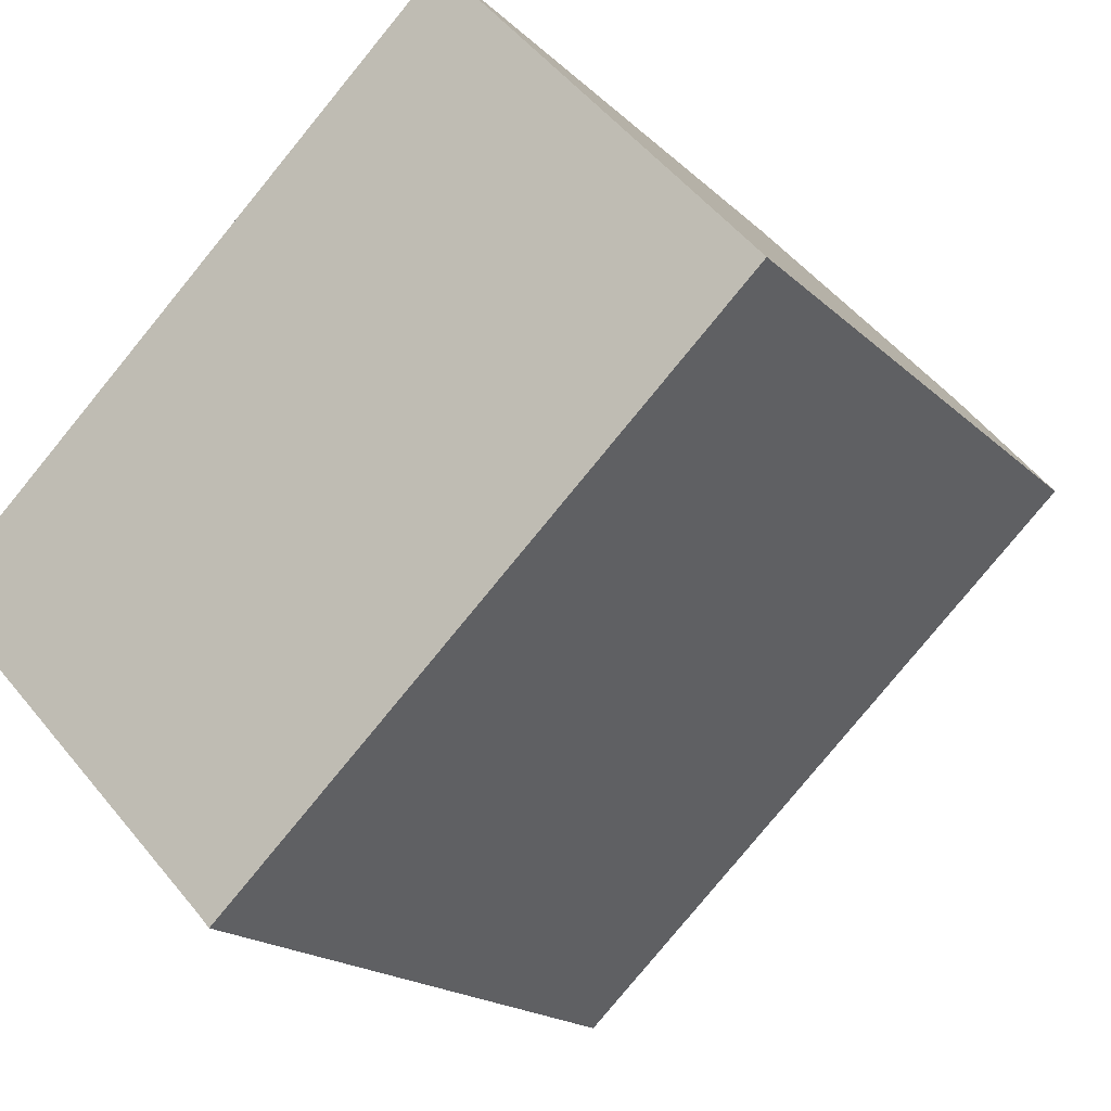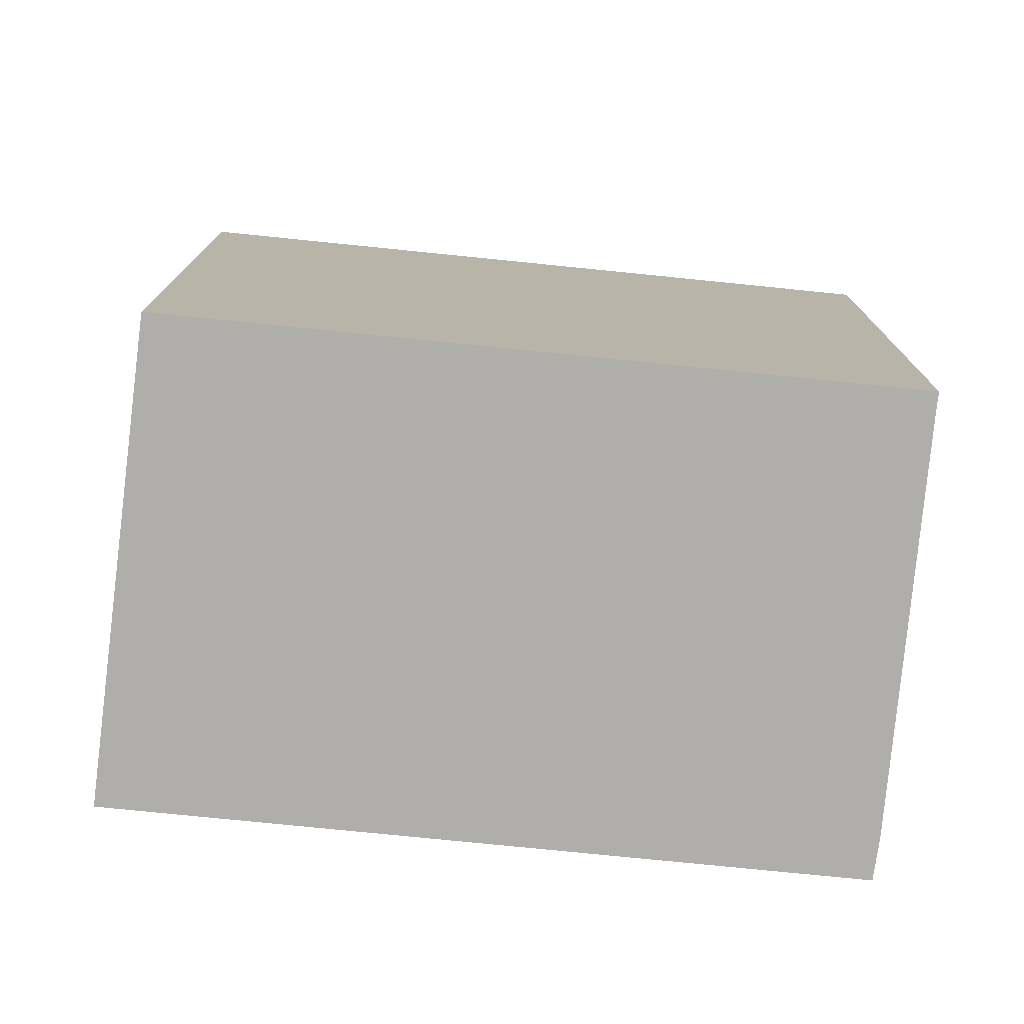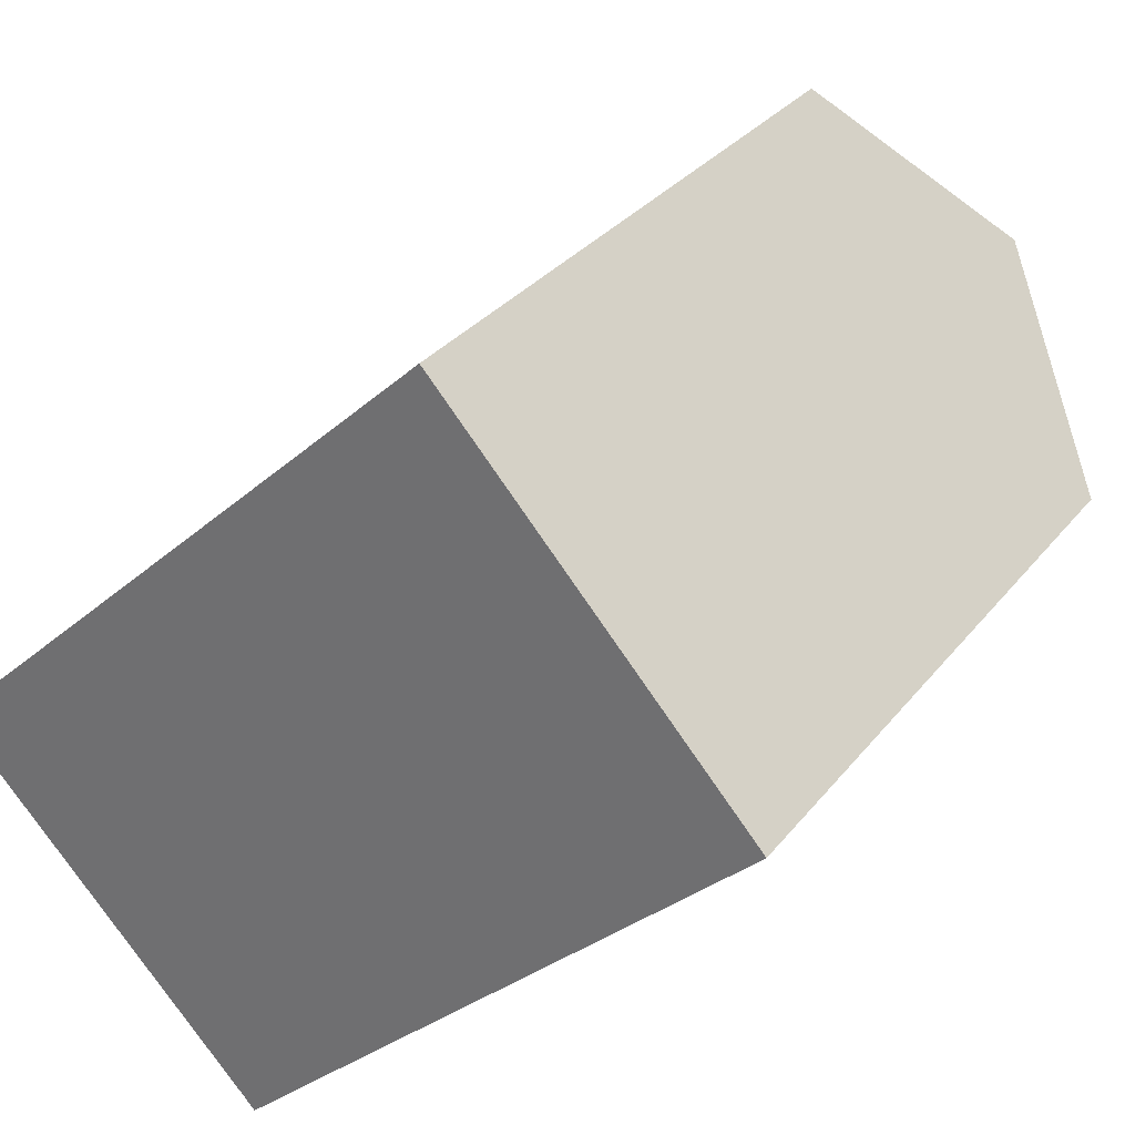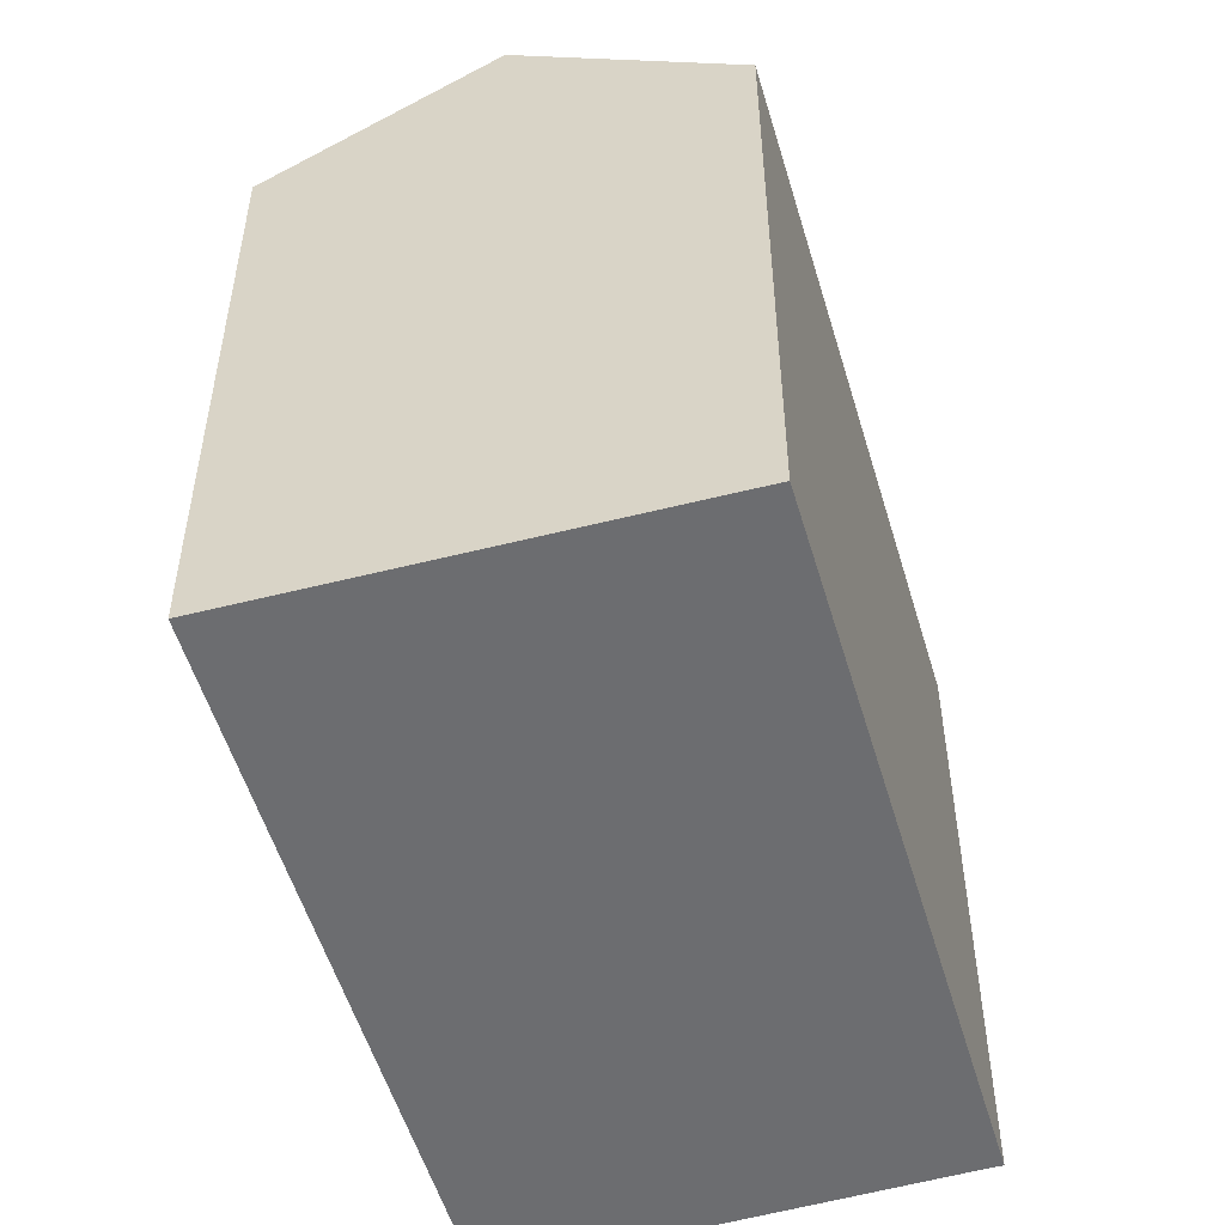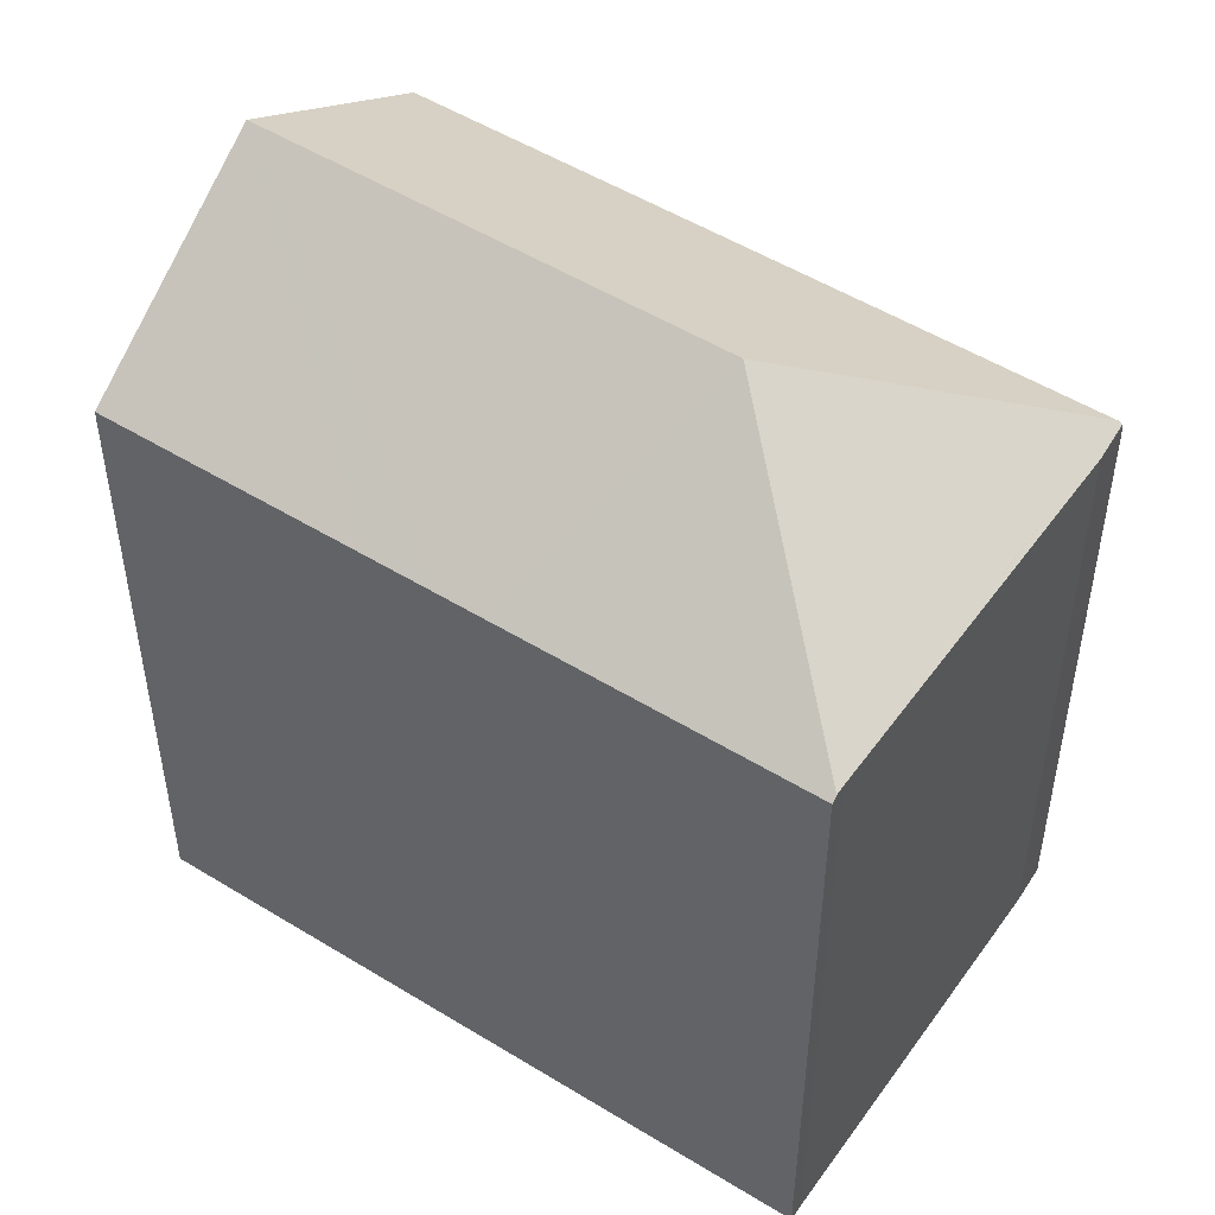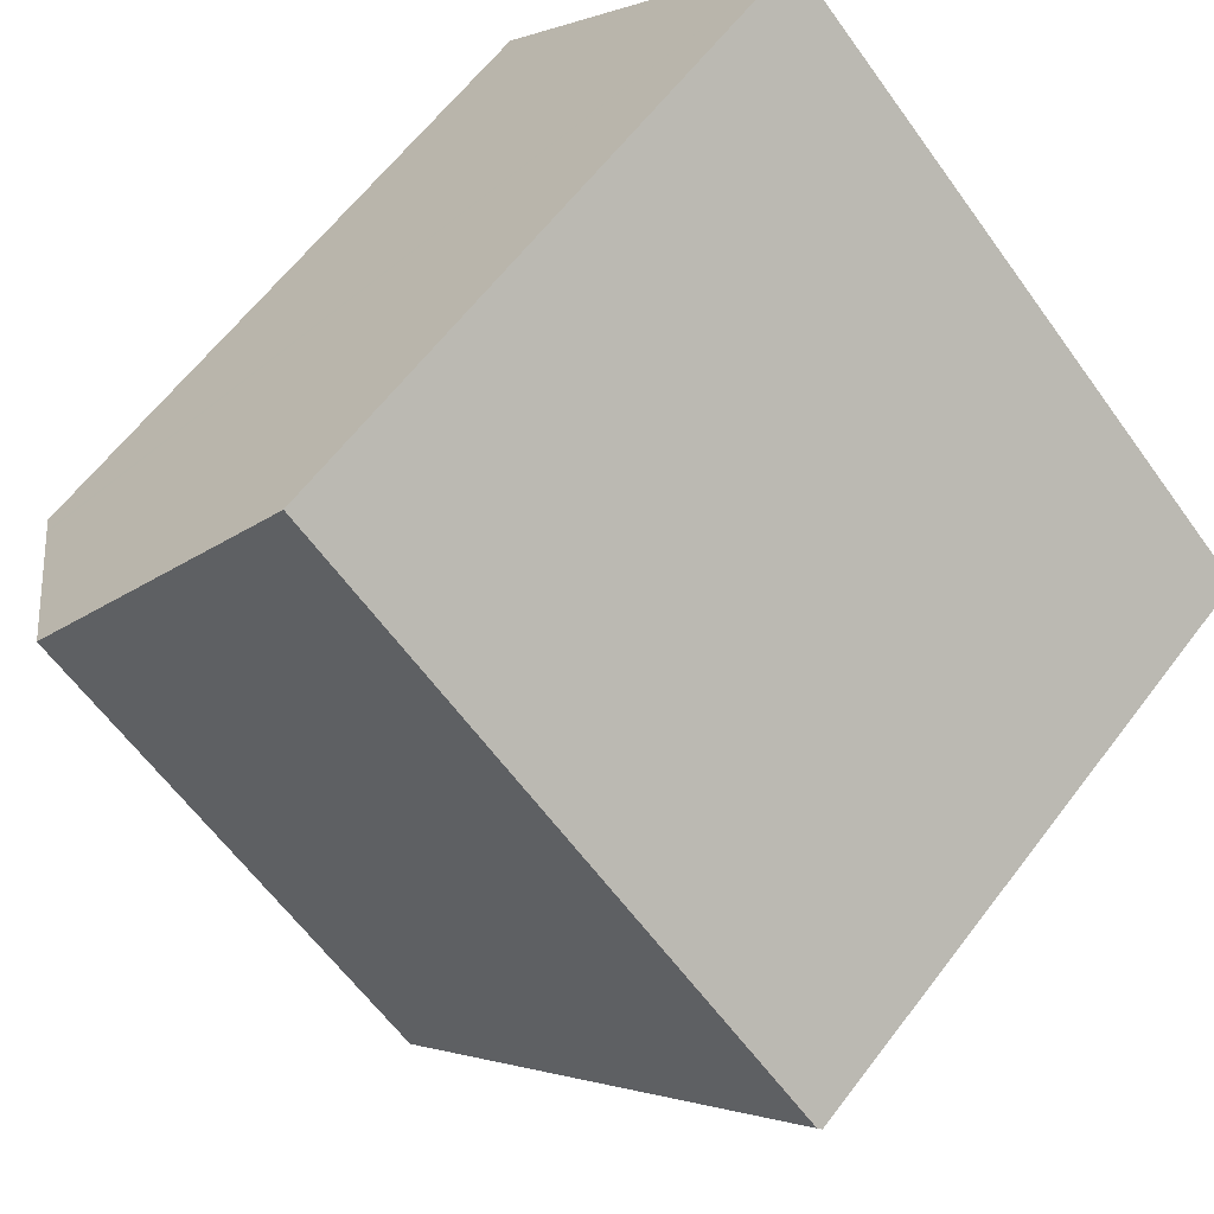
<metadata>
{"format":"obj","ext":"obj","renderer":"f3d","projection":"perspective","resolution":1024,"background":"white","views":[{"elev":-17.6,"azim":29.5,"up":"+Z"},{"elev":-77.7,"azim":131.0,"up":"+Y"},{"elev":30.7,"azim":30.9,"up":"+Z"},{"elev":-54.0,"azim":63.2,"up":"+Y"},{"elev":51.2,"azim":170.6,"up":"+Y"},{"elev":62.1,"azim":-142.9,"up":"+Z"}]}
</metadata>
<code>
v  8.341 20.46 -0.266
v  13.47 16.77 12.69
v  17.42 20.46 8.286
v  8.555 16.77 8.06
v  5.475 16.77 5.158
v  0.09 16.77 0.085
v  7.992 16.88 -8.478
v  8.619 16.78 -8.114
v  8.102 16.78 -8.6
v  8.704 16.78 -8.034
v  14.01 16.77 -3.052
v  14.28 16.77 -2.796
v  14.96 16.77 -2.158
v  16.17 16.77 -1.015
v  16.61 16.77 -0.603
v  20.98 17.13 4.311
v  21.37 16.76 3.871
v  20.9 17.2 4.392
v  0.017 16.71 0.016
v  1.724 16.71 -1.89
v  0.697 16.68 -0.812
v  7.506 16.87 -7.958
v  7.602 16.87 -8.059
v  7.809 16.88 -8.276
v  0 16.69 1.022e-15
v  0 0 0
v  0.09 -5.205e-18 0.085
v  13.47 -7.772e-16 12.69
v  0.017 -9.797e-19 0.016
v  5.475 -3.158e-16 5.158
v  8.555 -4.935e-16 8.06
v  17.42 -5.074e-16 8.286
v  20.98 -2.64e-16 4.311
v  21.37 -2.37e-16 3.871
v  20.9 -2.689e-16 4.392
v  16.61 3.692e-17 -0.603
v  8.704 4.919e-16 -8.034
v  8.102 5.266e-16 -8.6
v  14.28 1.712e-16 -2.796
v  16.17 6.215e-17 -1.015
v  14.96 1.321e-16 -2.158
v  14.01 1.869e-16 -3.052
v  8.619 4.968e-16 -8.114
v  0.697 4.972e-17 -0.812
v  7.809 5.068e-16 -8.276
v  7.992 5.191e-16 -8.478
v  7.602 4.935e-16 -8.059
v  1.724 1.157e-16 -1.89
v  7.506 4.873e-16 -7.958
g defaultobject
f 1 2 3
f 2 1 4
f 4 1 5
f 5 1 6
f 7 8 9
f 8 7 1
f 8 1 10
f 10 1 11
f 11 1 3
f 11 3 12
f 12 3 13
f 13 3 14
f 14 3 15
f 15 3 16
f 15 16 17
f 16 3 18
f 19 20 21
f 20 19 22
f 22 19 6
f 22 6 23
f 23 6 24
f 24 1 7
f 1 24 6
f 19 5 6
f 5 19 25
f 5 25 26
f 5 26 4
f 4 26 2
f 2 26 27
f 2 27 28
f 27 26 29
f 28 27 30
f 28 30 31
f 28 3 2
f 3 28 18
f 18 28 16
f 16 28 17
f 17 28 32
f 17 32 33
f 17 33 34
f 33 32 35
f 34 15 17
f 15 34 14
f 14 34 13
f 13 34 12
f 12 34 11
f 11 34 10
f 10 34 8
f 8 34 9
f 9 34 36
f 9 36 37
f 9 37 38
f 37 36 39
f 39 36 40
f 39 40 41
f 37 39 42
f 38 37 43
f 21 26 25
f 26 21 44
f 9 24 7
f 24 9 45
f 45 9 38
f 45 38 46
f 45 23 24
f 23 45 22
f 22 45 20
f 20 45 21
f 21 45 47
f 21 47 48
f 21 48 44
f 48 47 49
f 43 46 38
f 46 43 45
f 45 43 47
f 47 43 49
f 49 43 48
f 48 43 44
f 44 43 26
f 26 43 29
f 29 43 27
f 27 43 30
f 30 43 37
f 30 37 42
f 30 42 31
f 31 42 39
f 31 39 41
f 31 41 40
f 31 40 36
f 31 36 34
f 31 34 33
f 31 33 32
f 31 32 28
f 32 33 35

</code>
